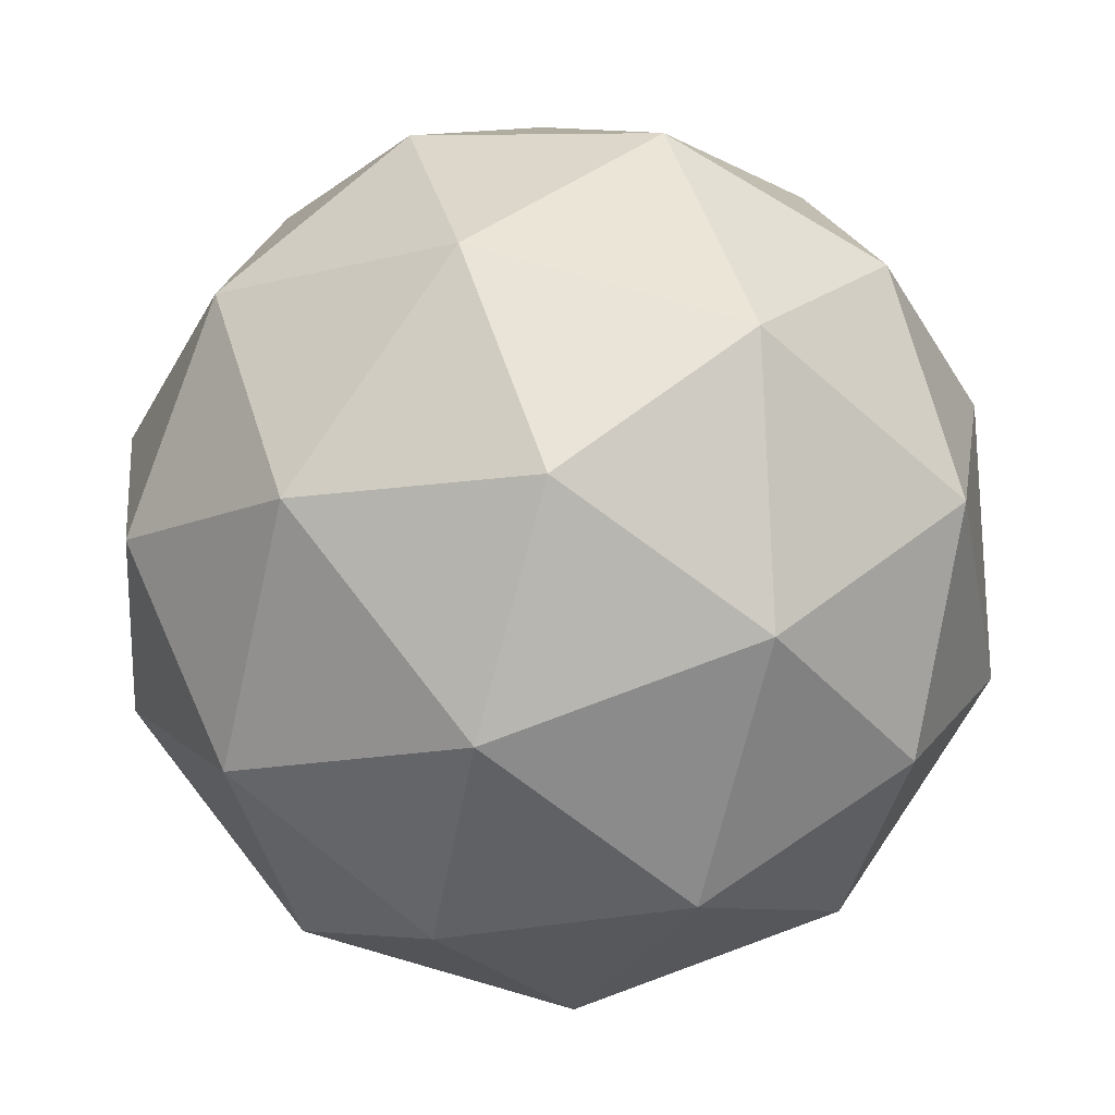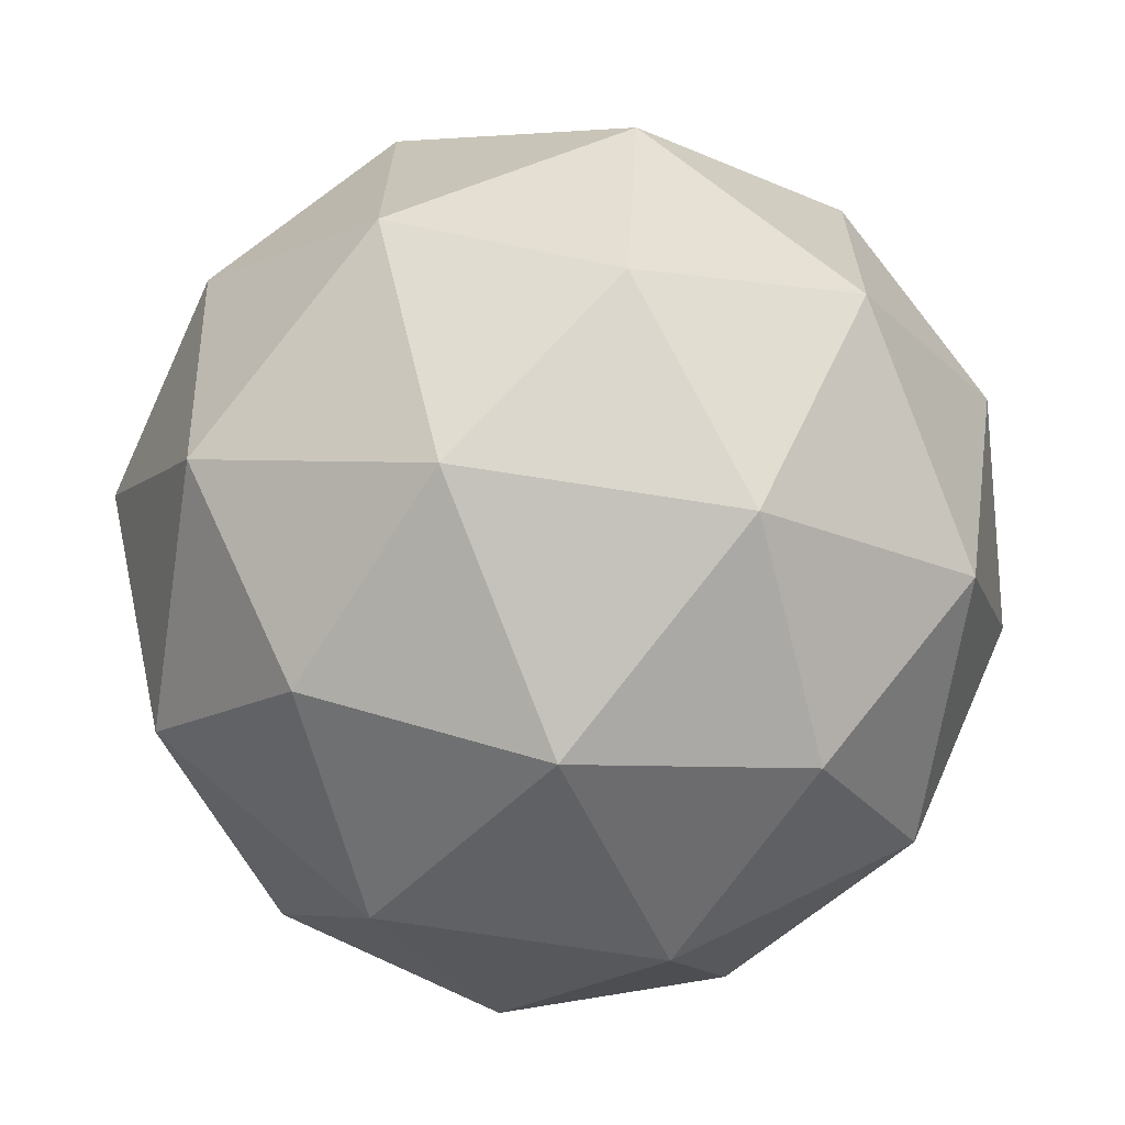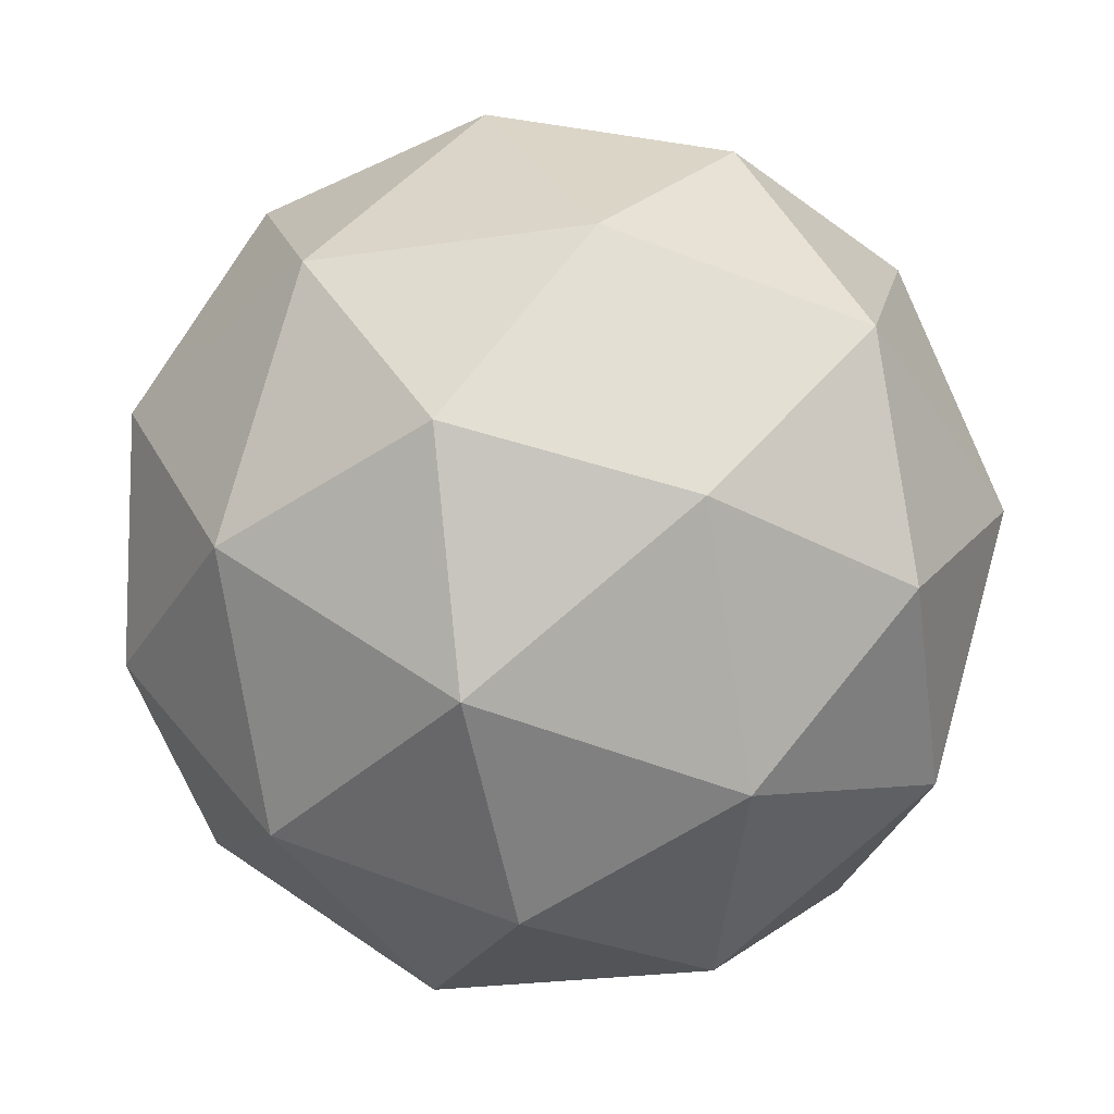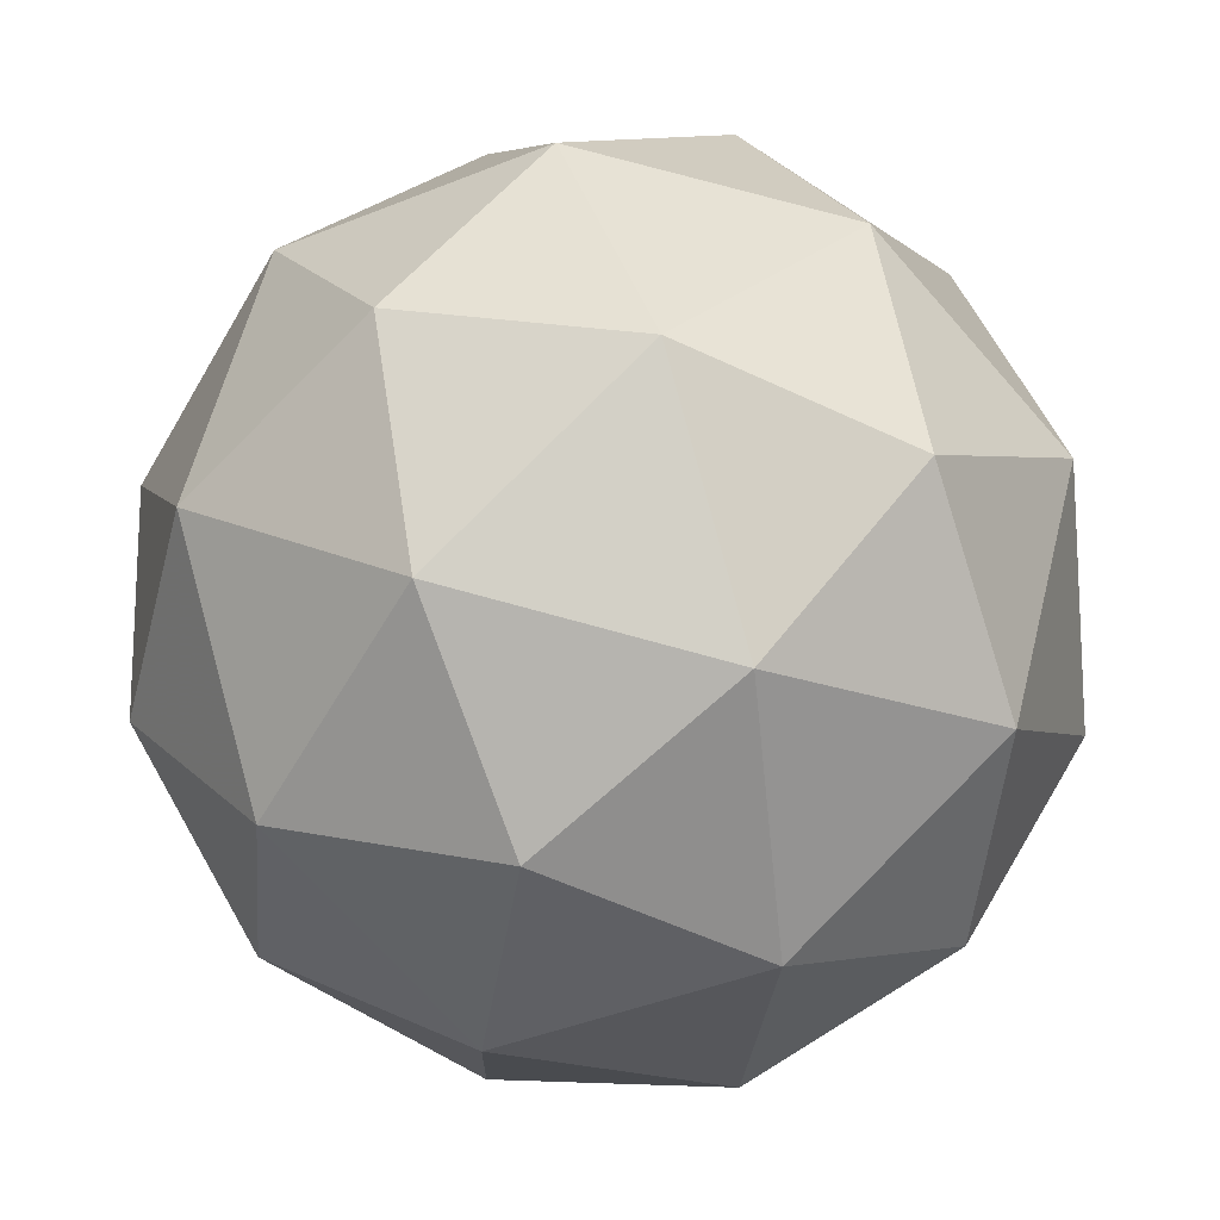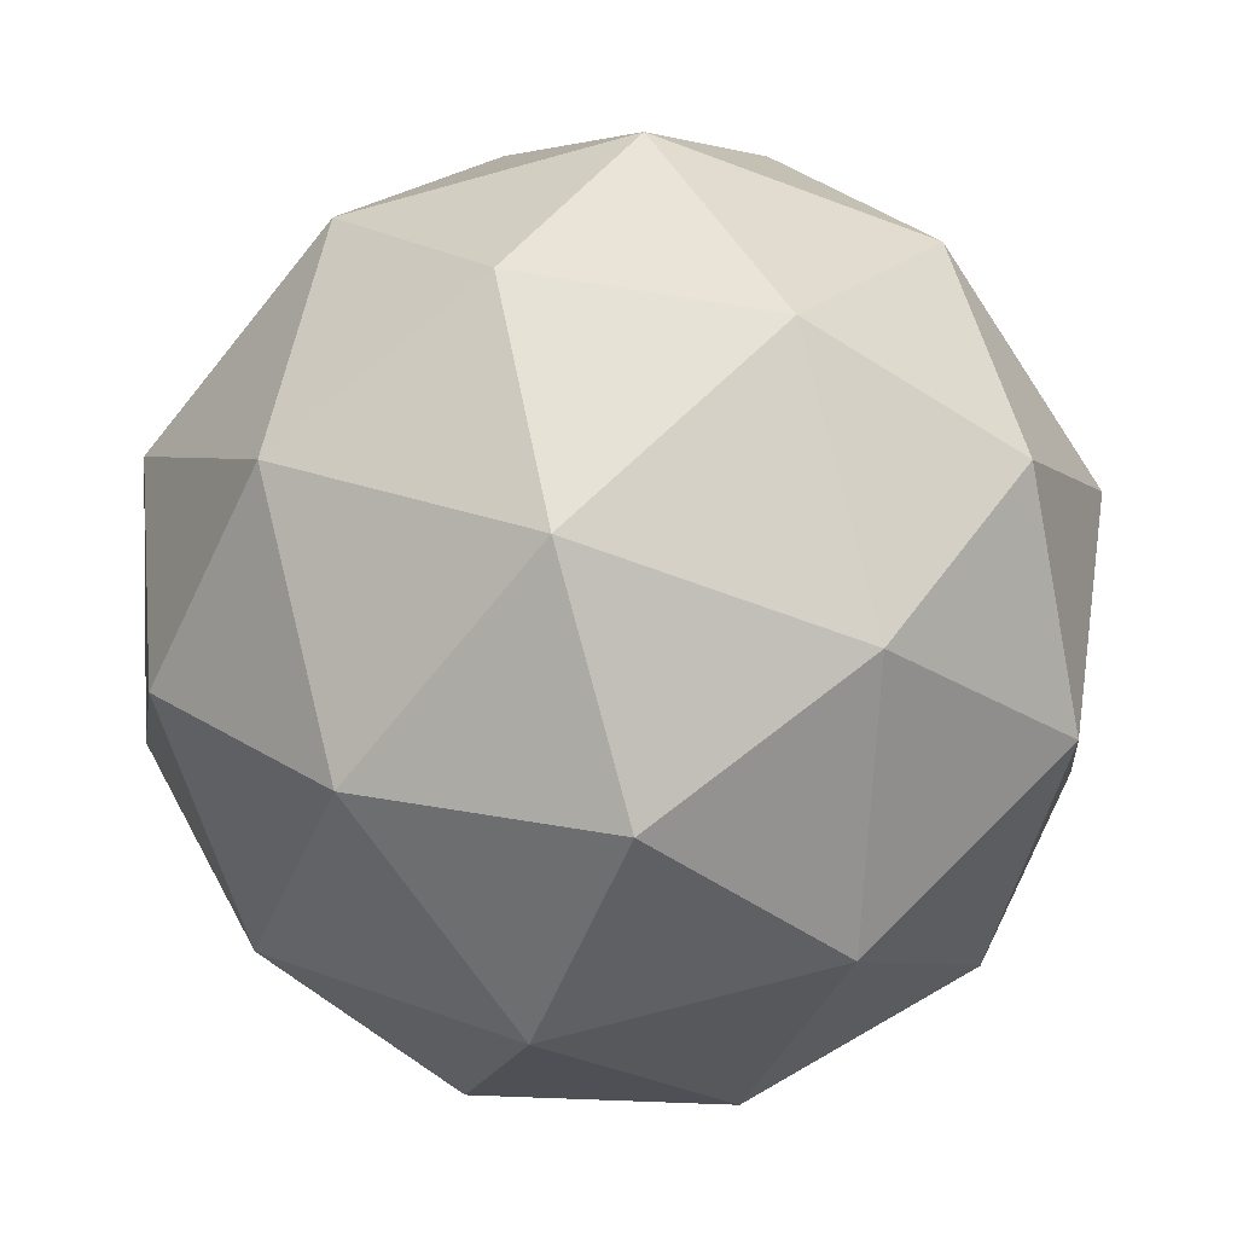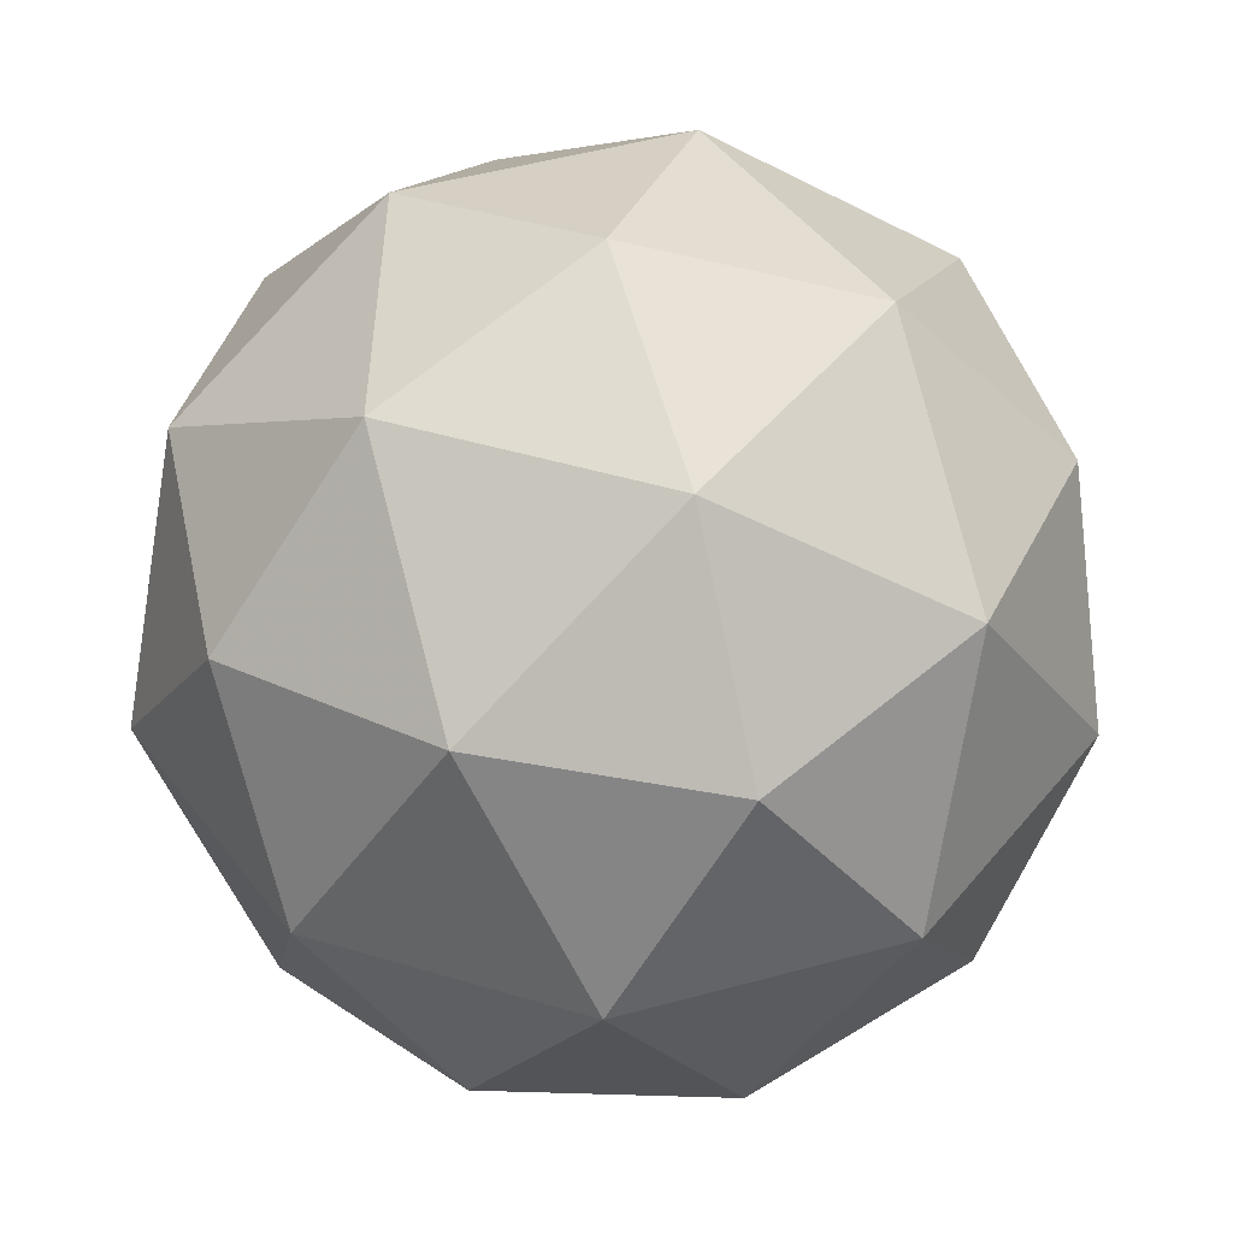
<metadata>
{"format":"obj","ext":"obj","renderer":"f3d","projection":"perspective","resolution":1024,"background":"white","views":[{"elev":6.5,"azim":132.4,"up":"+Z"},{"elev":34.7,"azim":170.2,"up":"+Y"},{"elev":-63.0,"azim":178.8,"up":"+Y"},{"elev":-14.2,"azim":31.6,"up":"+Z"},{"elev":6.7,"azim":-50.3,"up":"+Z"},{"elev":-28.0,"azim":138.2,"up":"+Y"}]}
</metadata>
<code>
v 14 -6.959 -18.1
v 13.95 -6.894 -18.12
v 13.91 -6.972 -18.12
v 13.97 -7.026 -18.14
v 14.04 -6.982 -18.17
v 14.02 -6.9 -18.15
v 13.89 -6.921 -18.18
v 13.91 -7.002 -18.19
v 13.99 -7.008 -18.22
v 14.02 -6.931 -18.23
v 13.96 -6.877 -18.2
v 13.94 -6.943 -18.25
v 13.95 -6.968 -18.1
v 13.97 -6.922 -18.1
v 13.92 -6.93 -18.11
v 13.99 -6.888 -18.13
v 14.02 -6.926 -18.12
v 13.99 -7 -18.11
v 13.94 -7.007 -18.12
v 14.03 -6.974 -18.12
v 14.01 -7.013 -18.15
v 14.04 -6.939 -18.16
v 13.95 -6.874 -18.16
v 14 -6.877 -18.18
v 13.89 -6.945 -18.14
v 13.91 -6.9 -18.15
v 13.94 -7.025 -18.17
v 13.9 -6.993 -18.15
v 14.02 -7.002 -18.2
v 13.98 -7.028 -18.19
v 14.03 -6.909 -18.19
v 14.04 -6.957 -18.2
v 13.92 -6.889 -18.19
v 13.89 -6.963 -18.19
v 13.94 -7.015 -18.22
v 14.01 -6.973 -18.24
v 13.99 -6.895 -18.22
v 13.91 -6.929 -18.22
v 13.95 -6.903 -18.23
v 13.92 -6.976 -18.23
v 13.96 -6.98 -18.25
v 13.98 -6.934 -18.25
f 1 14 13
f 2 14 16
f 1 13 18
f 1 18 20
f 1 20 17
f 2 16 23
f 3 15 25
f 4 19 27
f 5 21 29
f 6 22 31
f 2 23 26
f 3 25 28
f 4 27 30
f 5 29 32
f 6 31 24
f 7 33 38
f 8 34 40
f 9 35 41
f 10 36 42
f 11 37 39
f 39 42 12
f 39 37 42
f 37 10 42
f 42 41 12
f 42 36 41
f 36 9 41
f 41 40 12
f 41 35 40
f 35 8 40
f 40 38 12
f 40 34 38
f 34 7 38
f 38 39 12
f 38 33 39
f 33 11 39
f 24 37 11
f 24 31 37
f 31 10 37
f 32 36 10
f 32 29 36
f 29 9 36
f 30 35 9
f 30 27 35
f 27 8 35
f 28 34 8
f 28 25 34
f 25 7 34
f 26 33 7
f 26 23 33
f 23 11 33
f 31 32 10
f 31 22 32
f 22 5 32
f 29 30 9
f 29 21 30
f 21 4 30
f 27 28 8
f 27 19 28
f 19 3 28
f 25 26 7
f 25 15 26
f 15 2 26
f 23 24 11
f 23 16 24
f 16 6 24
f 17 22 6
f 17 20 22
f 20 5 22
f 20 21 5
f 20 18 21
f 18 4 21
f 18 19 4
f 18 13 19
f 13 3 19
f 16 17 6
f 16 14 17
f 14 1 17
f 13 15 3
f 13 14 15
f 14 2 15

</code>
